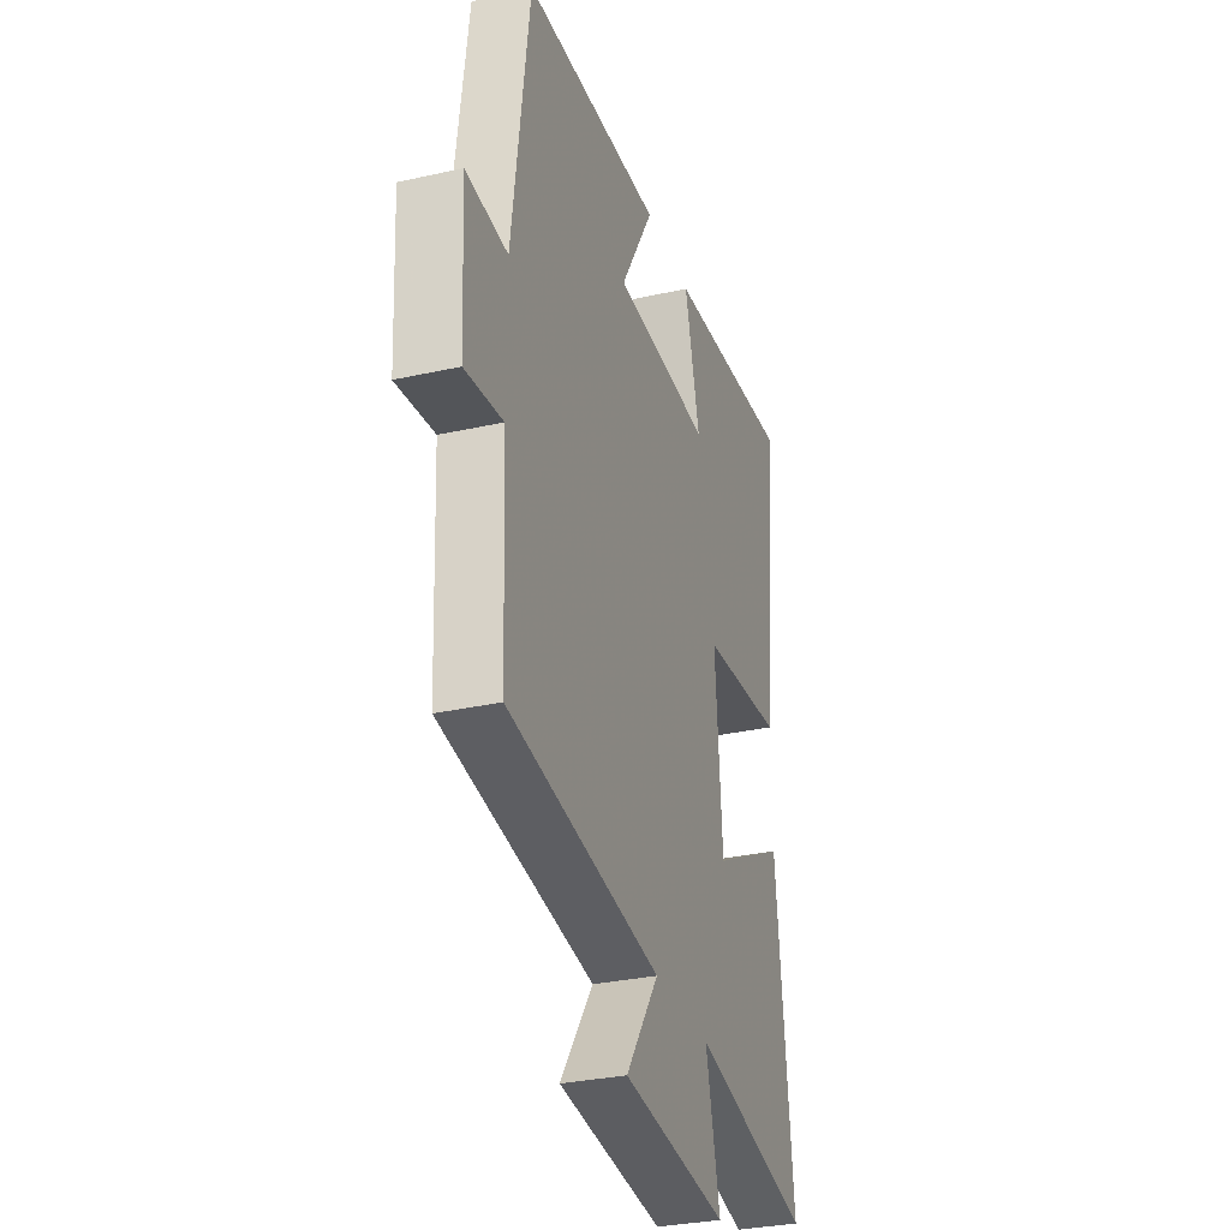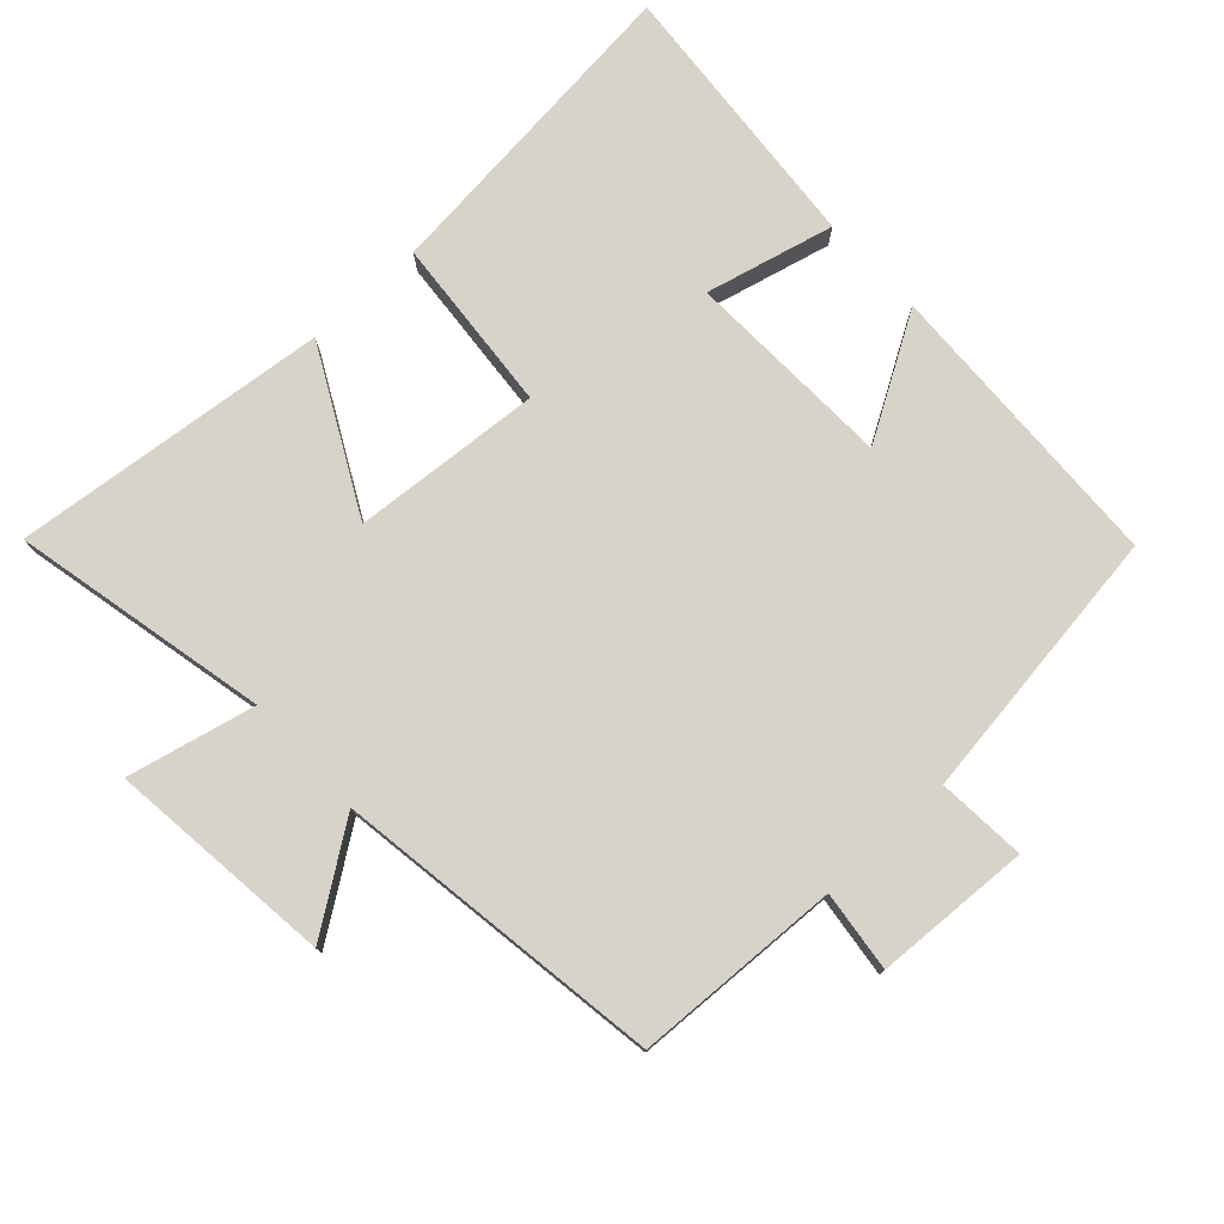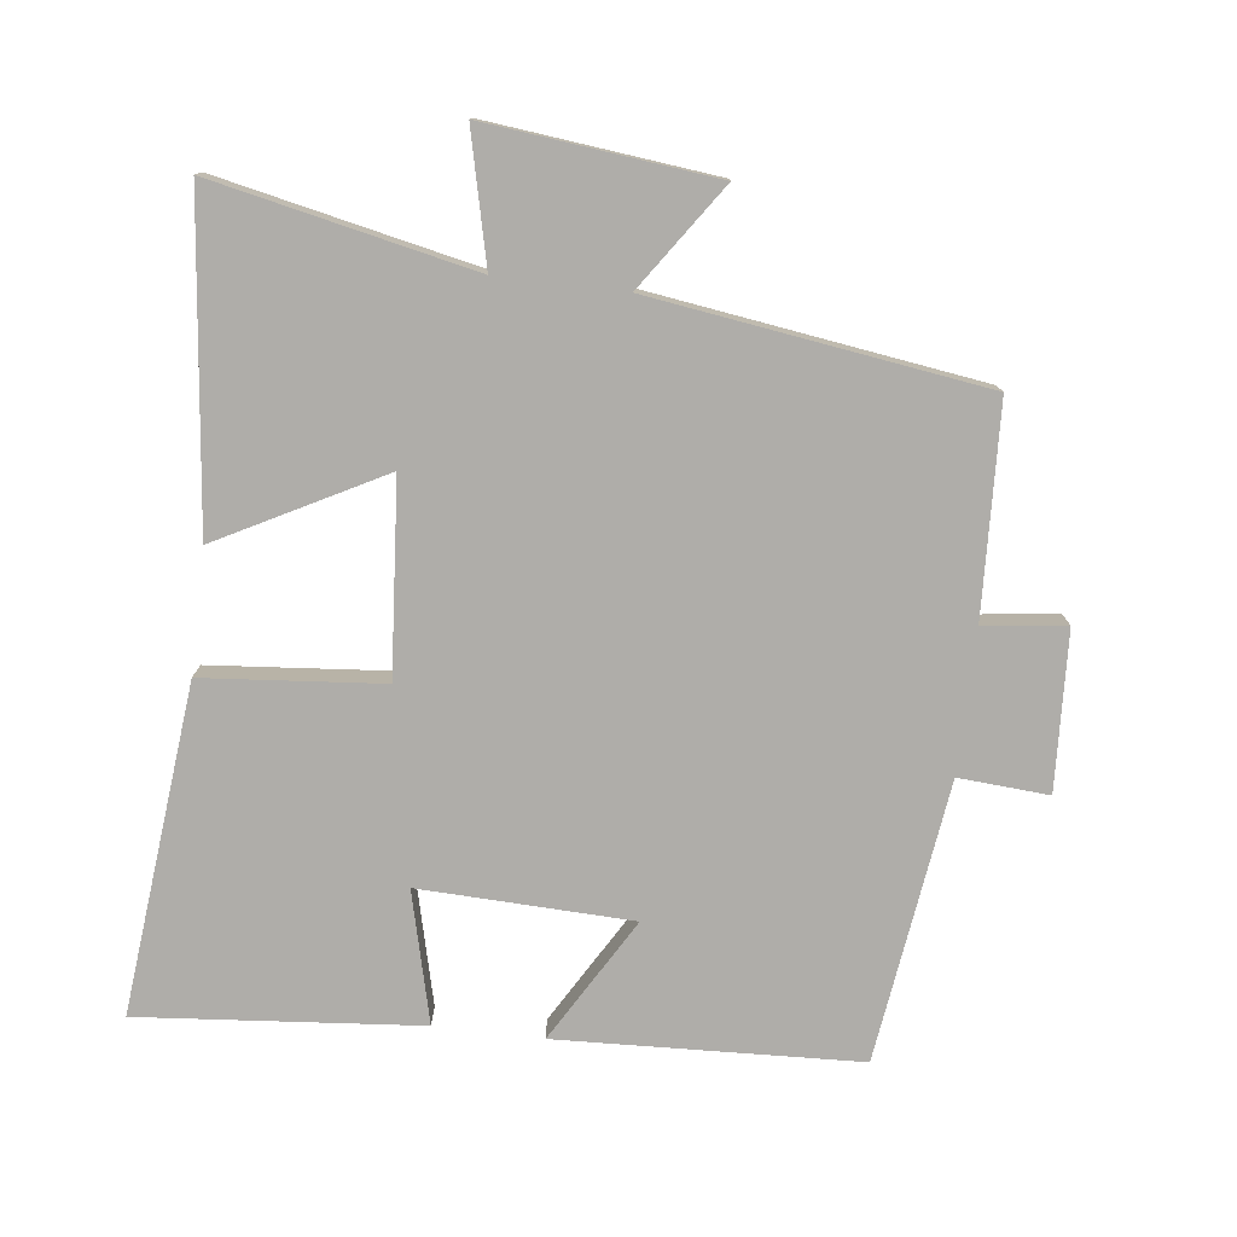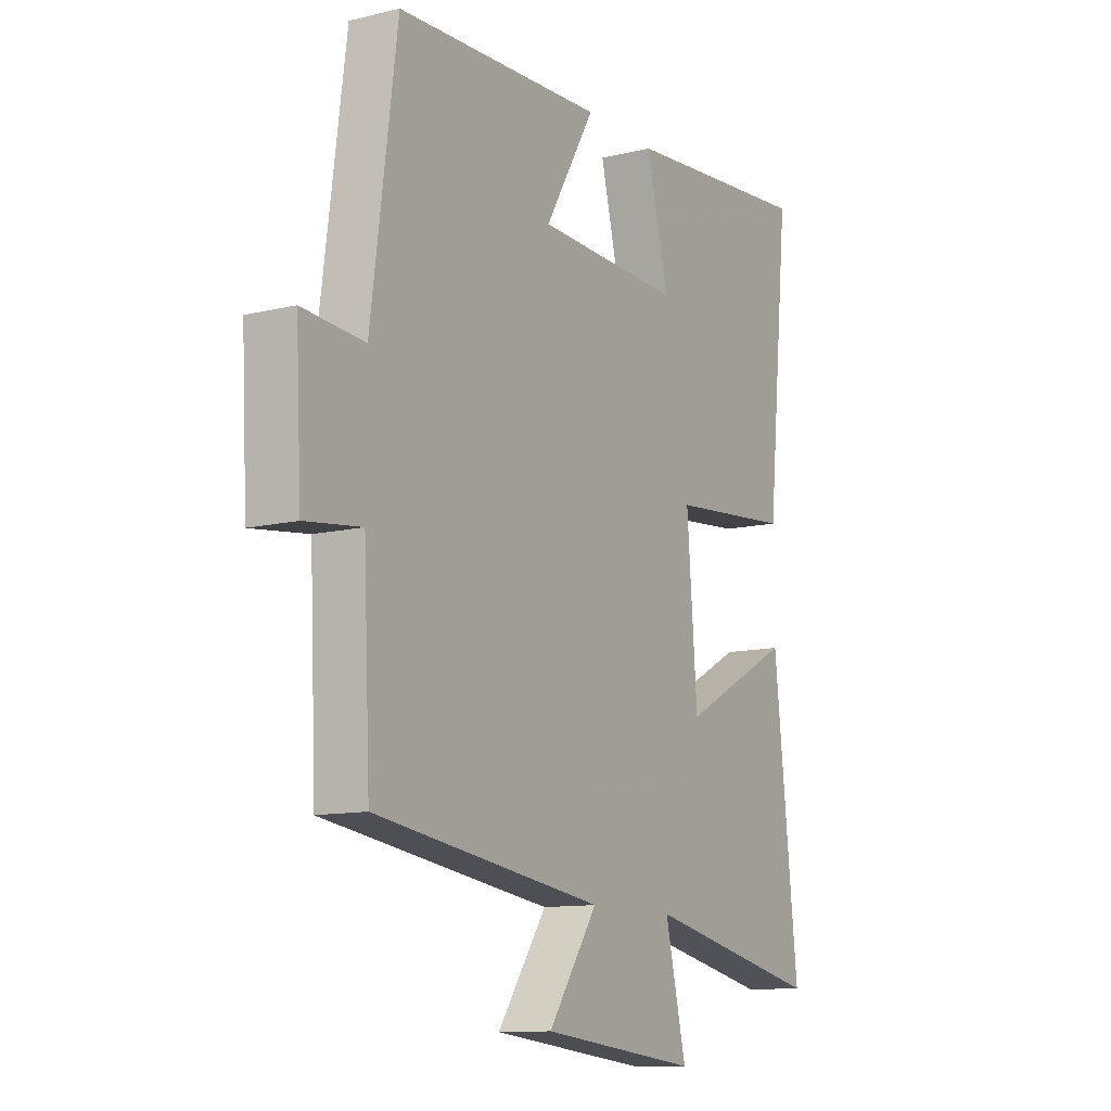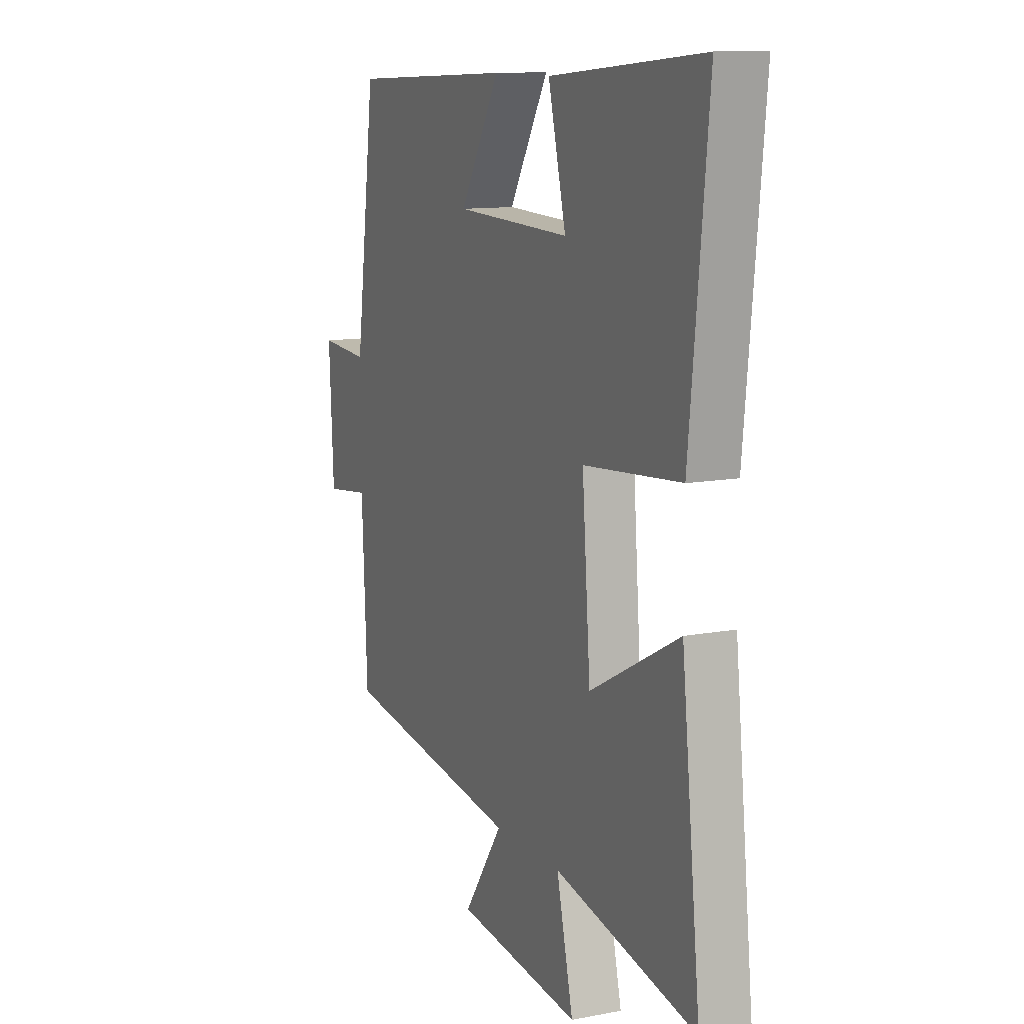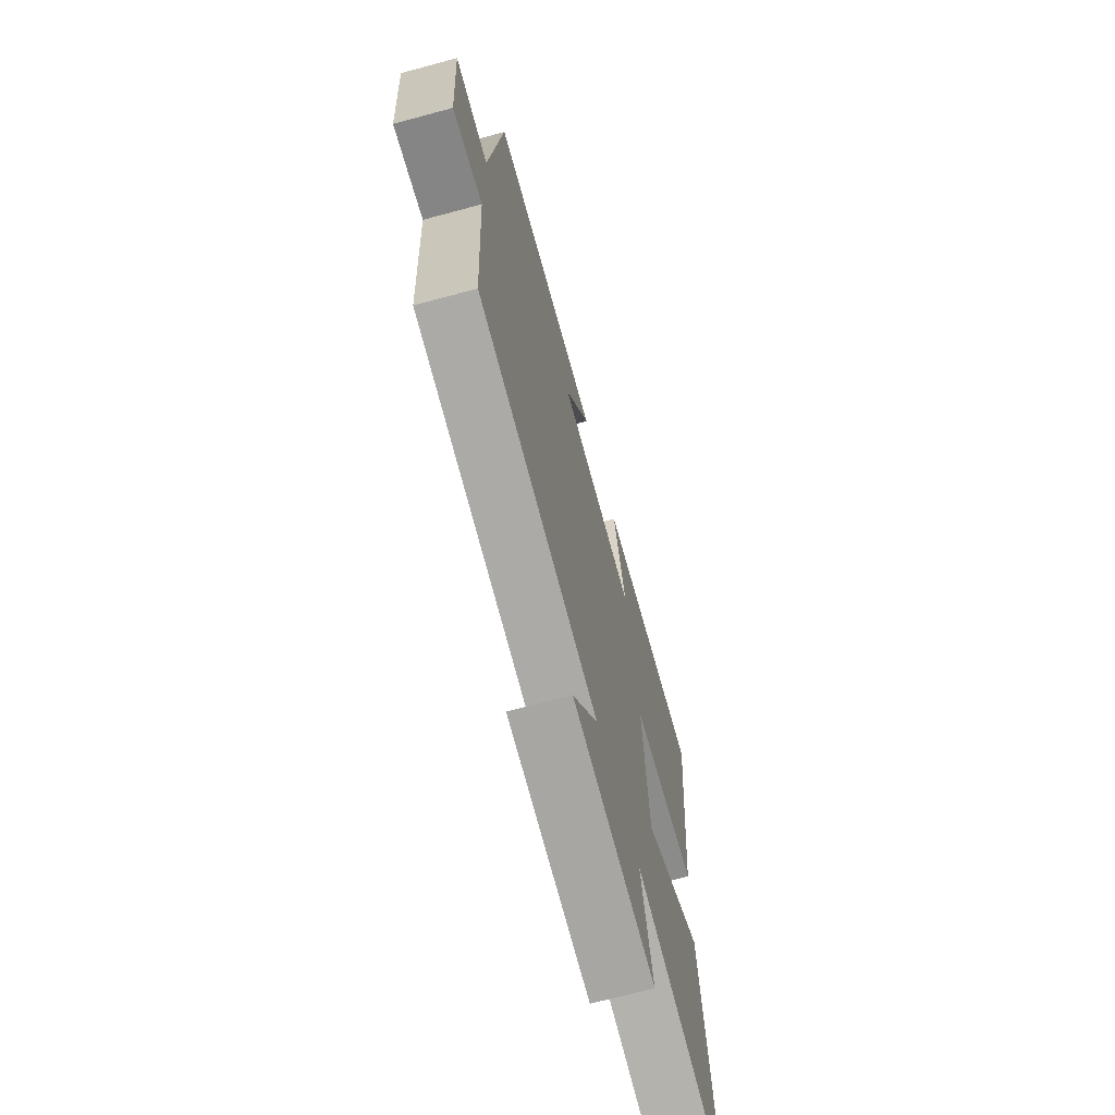
<metadata>
{"format":"obj","ext":"obj","renderer":"f3d","projection":"perspective","resolution":1024,"background":"white","views":[{"elev":-31.1,"azim":-72.3,"up":"+Z"},{"elev":77.0,"azim":-132.9,"up":"+Y"},{"elev":-77.4,"azim":173.1,"up":"+Y"},{"elev":-11.5,"azim":-59.5,"up":"+Z"},{"elev":11.6,"azim":65.3,"up":"+Z"},{"elev":-68.5,"azim":-74.9,"up":"+Z"}]}
</metadata>
<code>
v -0.486 0.07 -0.432
v -0.5 0.07 -0.129
v -0.618 0.07 -0.144
v -0.63 0.07 0.084
v -0.5 0.07 0.075
v -0.446 0.07 0.481
v -0.011 0.07 0.5
v -0.116 0.07 0.321
v 0.19 0.07 0.311
v 0.143 0.07 0.5
v 0.548 0.07 0.536
v 0.5 0.07 0.061
v 0.242 0.07 0.038
v 0.264 0.07 -0.24
v 0.5 0.07 -0.115
v 0.551 0.07 -0.579
v 0.176 0.07 -0.5
v 0.22 0.07 -0.687
v -0.11 0.07 -0.651
v -0.006 0.07 -0.5
v -0.486 0 -0.432
v -0.5 0 -0.129
v -0.618 0 -0.144
v -0.63 0 0.084
v -0.5 0 0.075
v -0.446 0 0.481
v -0.011 0 0.5
v -0.116 0 0.321
v 0.19 0 0.311
v 0.143 0 0.5
v 0.548 0 0.536
v 0.5 0 0.061
v 0.242 0 0.038
v 0.264 0 -0.24
v 0.5 0 -0.115
v 0.551 0 -0.579
v 0.176 0 -0.5
v 0.22 0 -0.687
v -0.11 0 -0.651
v -0.006 0 -0.5
f 17 18 19 20
f 17 20 1 2
f 14 15 16 17
f 13 14 17 2
f 11 12 13
f 9 10 11
f 9 11 13 2
f 5 6 7 8
f 9 2 3
f 8 9 3
f 5 8 3
f 3 4 5
f 40 39 38 37
f 22 21 40 37
f 37 36 35 34
f 22 37 34 33
f 33 32 31
f 31 30 29
f 22 33 31 29
f 28 27 26 25
f 23 22 29
f 23 29 28
f 23 28 25
f 25 24 23
f 1 21 22 2
f 2 22 23 3
f 3 23 24 4
f 4 24 25 5
f 5 25 26 6
f 6 26 27 7
f 7 27 28 8
f 8 28 29 9
f 9 29 30 10
f 10 30 31 11
f 11 31 32 12
f 12 32 33 13
f 13 33 34 14
f 14 34 35 15
f 15 35 36 16
f 16 36 37 17
f 17 37 38 18
f 18 38 39 19
f 19 39 40 20
f 20 40 21 1

</code>
